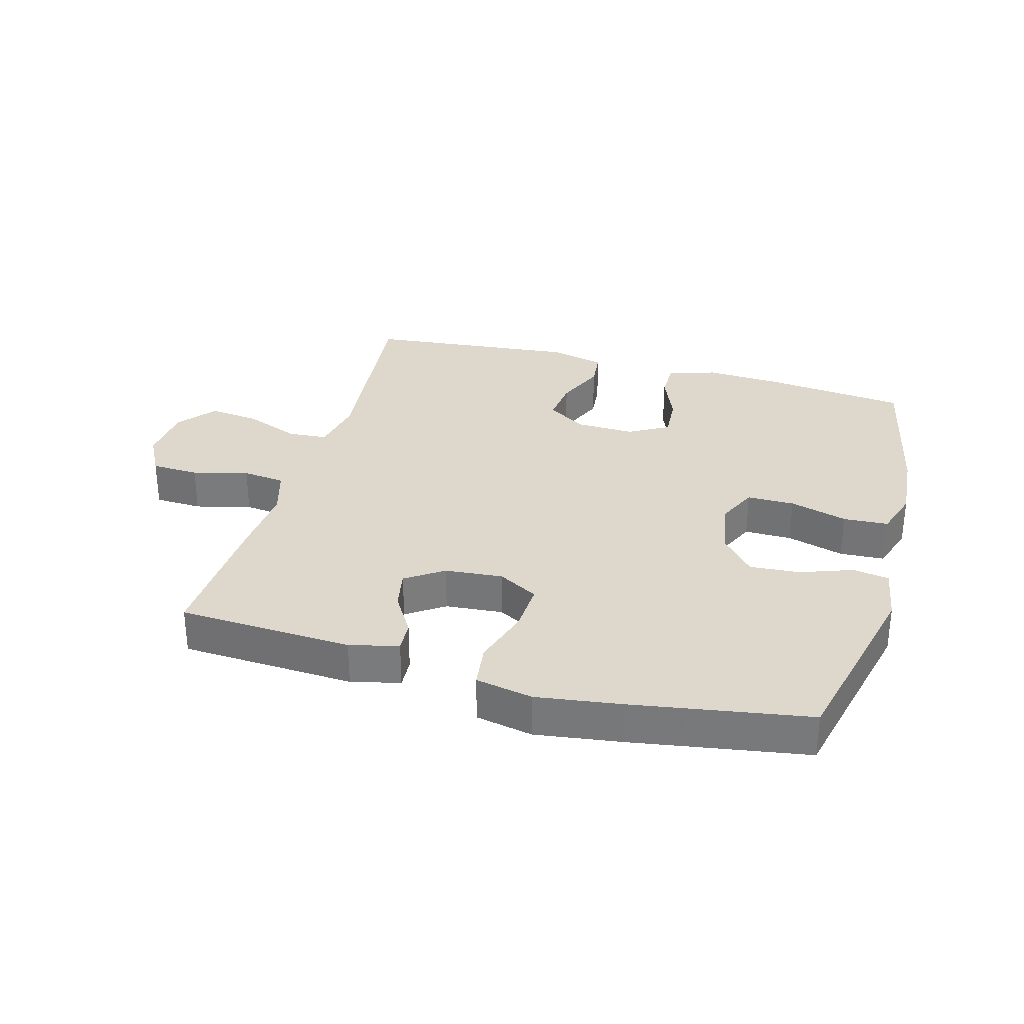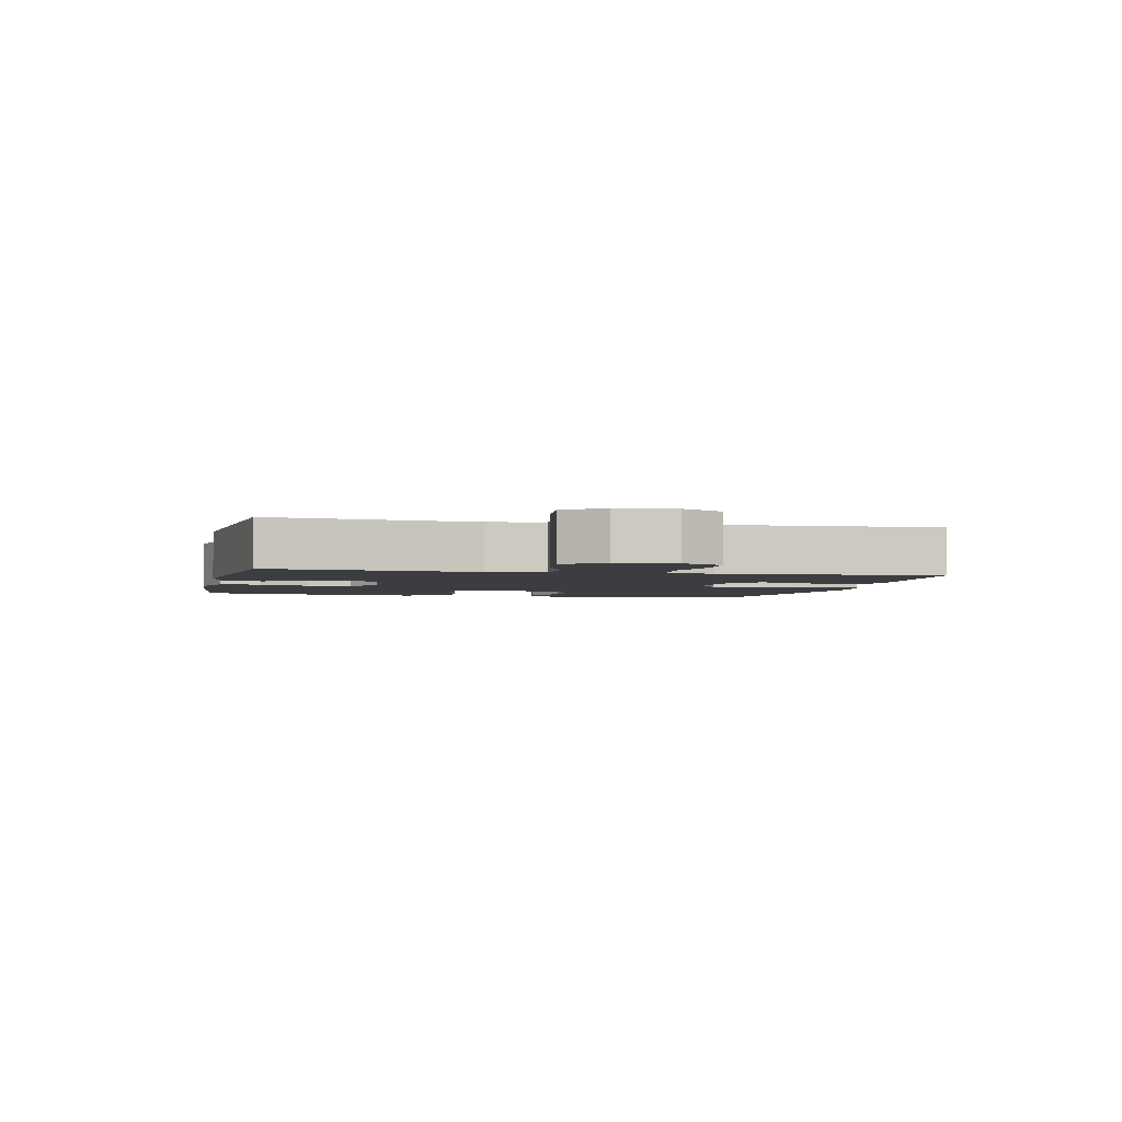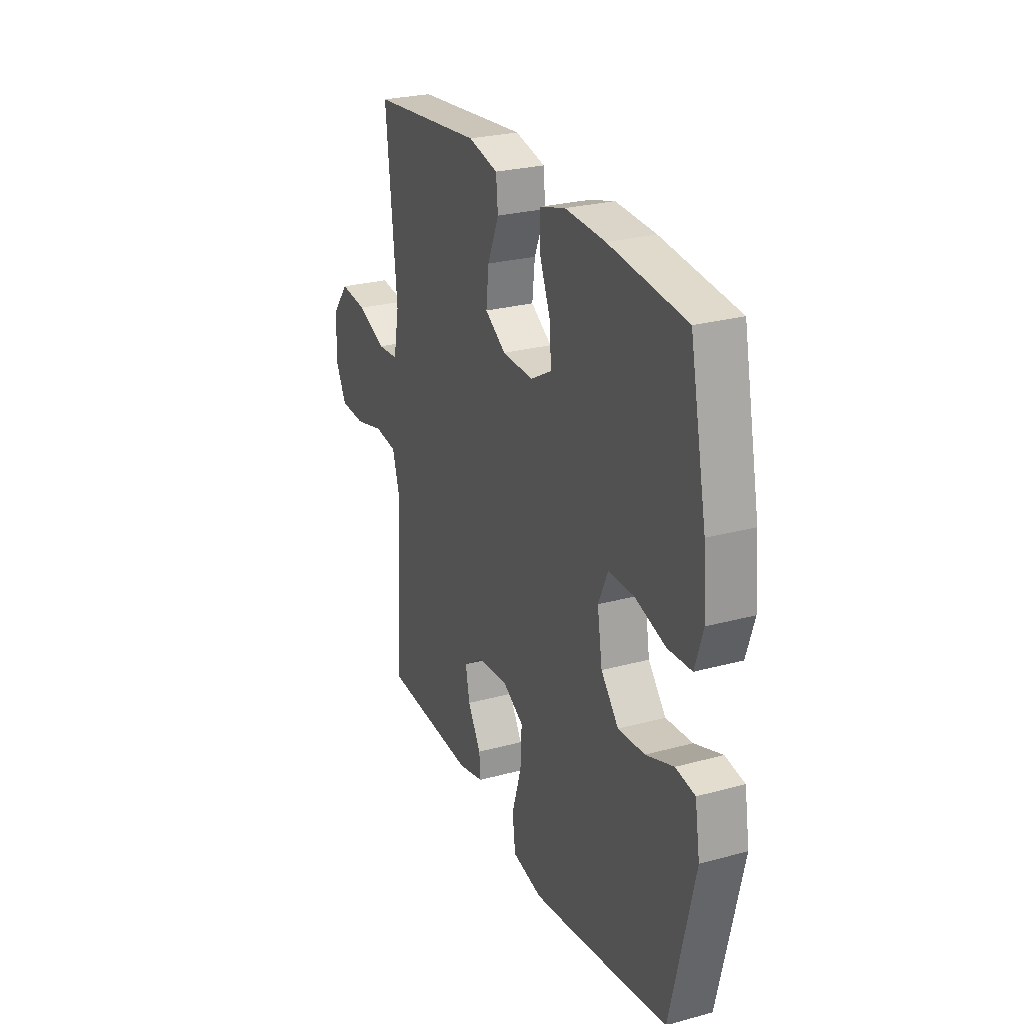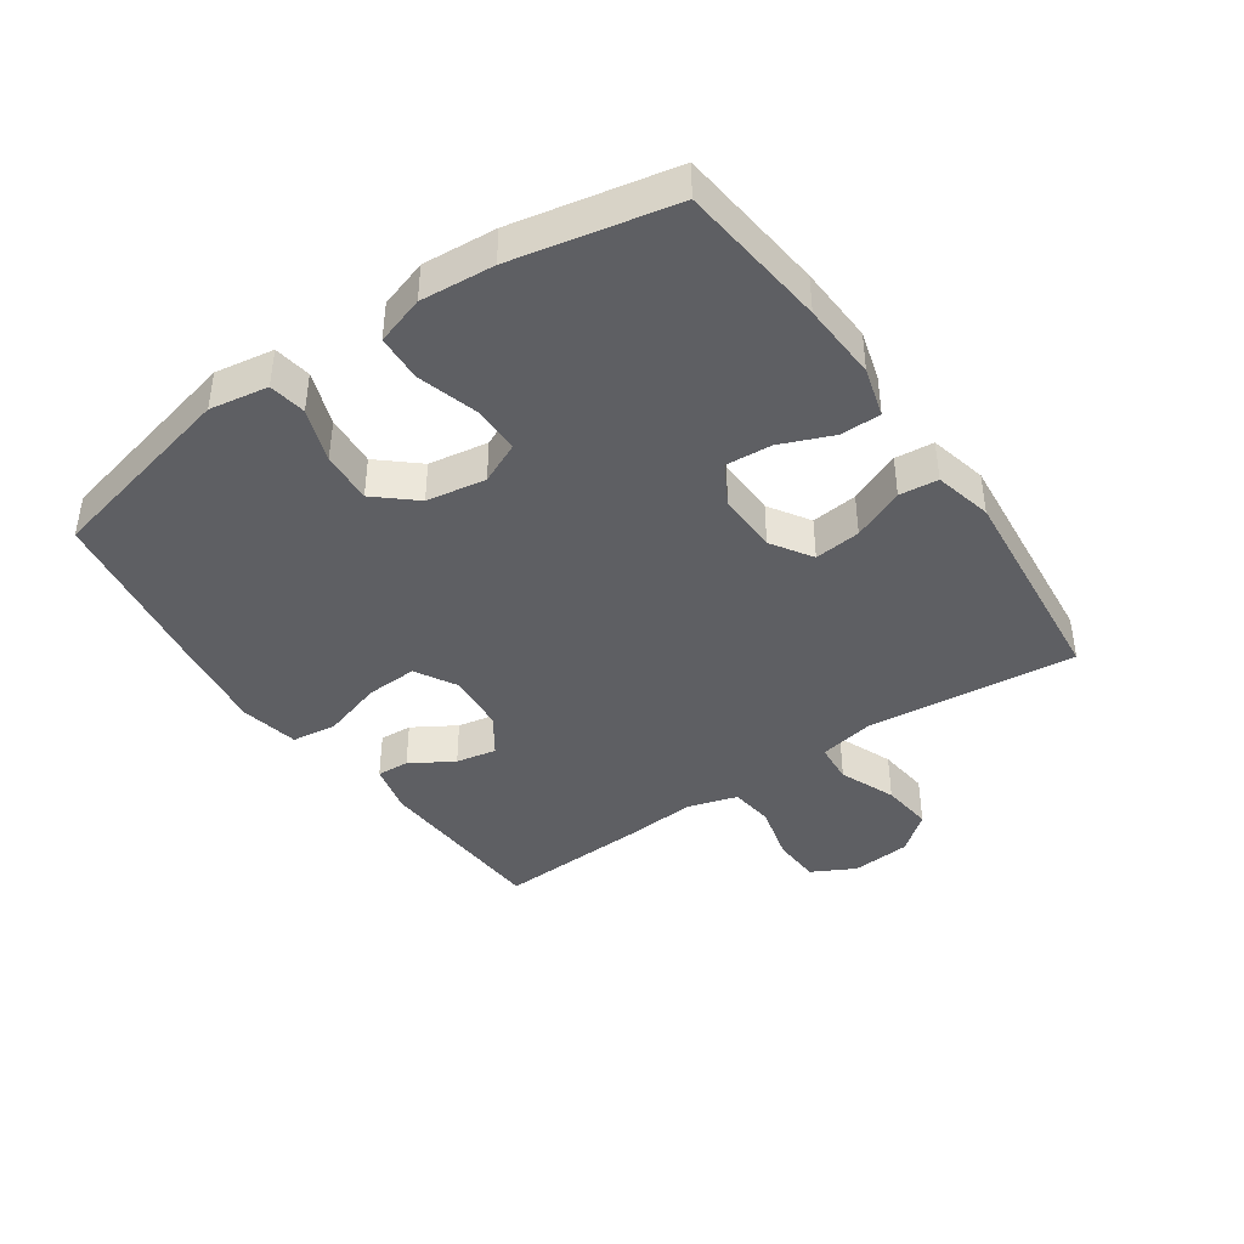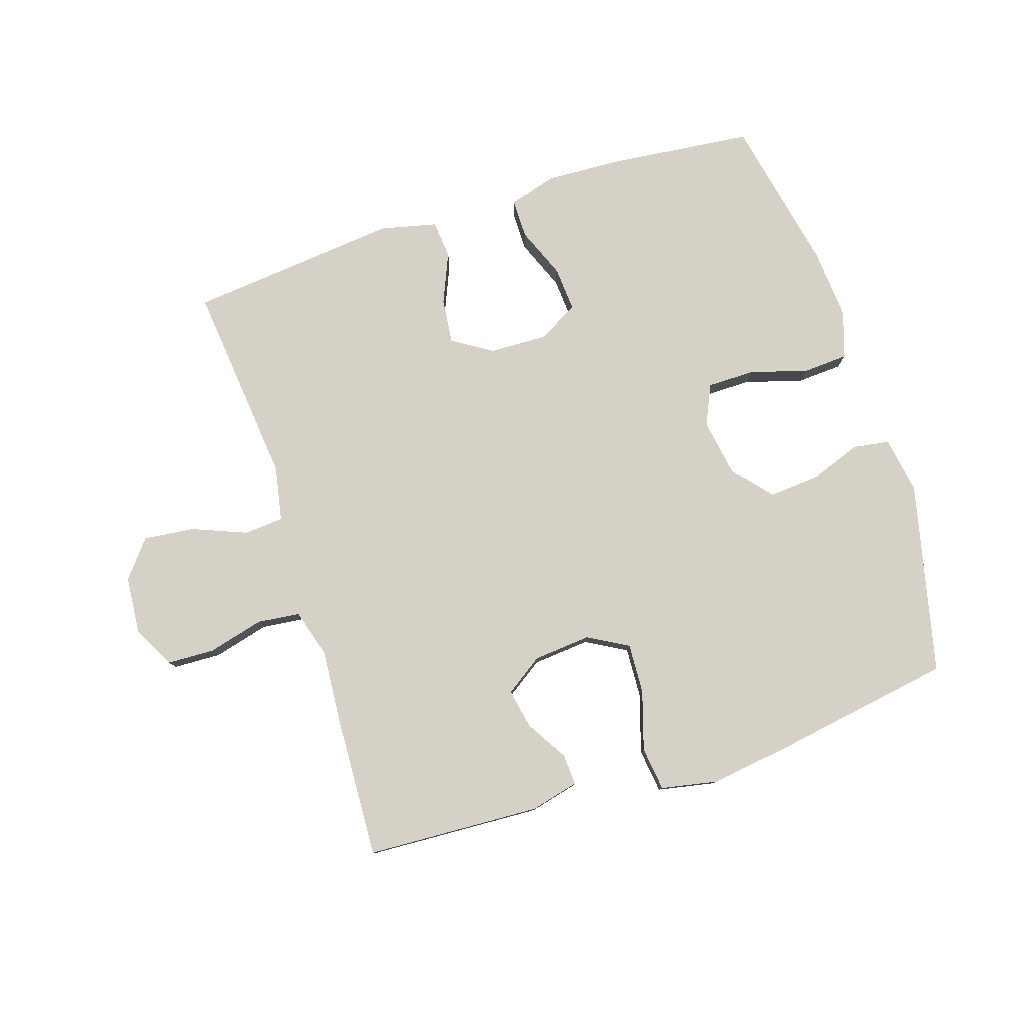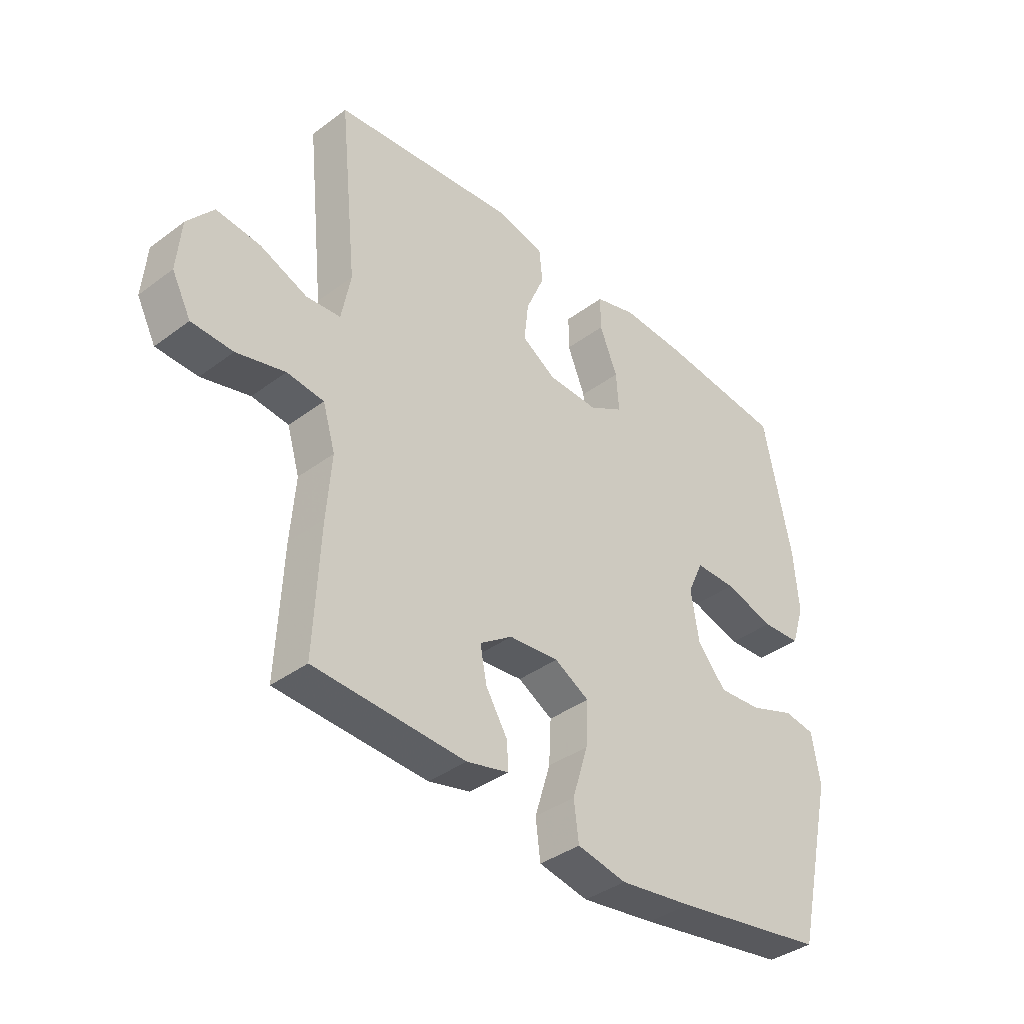
<metadata>
{"format":"obj","ext":"obj","renderer":"f3d","projection":"perspective","resolution":1024,"background":"white","views":[{"elev":31.5,"azim":-164.4,"up":"+Y"},{"elev":-2.8,"azim":77.4,"up":"+Y"},{"elev":26.2,"azim":-113.3,"up":"+Z"},{"elev":-41.5,"azim":-55.3,"up":"+Y"},{"elev":79.6,"azim":162.1,"up":"+Y"},{"elev":-38.3,"azim":133.3,"up":"+Z"}]}
</metadata>
<code>
v -0.5 0.07 0.5
v -0.27 0.07 0.525
v -0.15 0.07 0.531
v -0.073 0.07 0.509
v -0.073 0.07 0.446
v -0.106 0.07 0.365
v -0.111 0.07 0.294
v -0.047 0.07 0.258
v 0.046 0.07 0.261
v 0.109 0.07 0.301
v 0.101 0.07 0.373
v 0.067 0.07 0.453
v 0.073 0.07 0.513
v 0.163 0.07 0.534
v 0.5 0.07 0.5
v 0.467 0.07 0.177
v 0.484 0.07 0.089
v 0.547 0.07 0.084
v 0.634 0.07 0.119
v 0.715 0.07 0.128
v 0.763 0.07 0.069
v 0.771 0.07 -0.023
v 0.736 0.07 -0.09
v 0.66 0.07 -0.093
v 0.571 0.07 -0.07
v 0.503 0.07 -0.078
v 0.48 0.07 -0.155
v 0.489 0.07 -0.27
v 0.5 0.07 -0.5
v 0.222 0.07 -0.514
v 0.144 0.07 -0.495
v 0.147 0.07 -0.445
v 0.187 0.07 -0.379
v 0.199 0.07 -0.316
v 0.139 0.07 -0.275
v 0.047 0.07 -0.267
v -0.017 0.07 -0.303
v -0.013 0.07 -0.383
v 0.016 0.07 -0.477
v 0.007 0.07 -0.547
v -0.084 0.07 -0.565
v -0.219 0.07 -0.546
v -0.5 0.07 -0.5
v -0.571 0.07 -0.195
v -0.556 0.07 -0.104
v -0.498 0.07 -0.095
v -0.415 0.07 -0.125
v -0.335 0.07 -0.131
v -0.282 0.07 -0.07
v -0.267 0.07 0.022
v -0.296 0.07 0.086
v -0.372 0.07 0.086
v -0.464 0.07 0.059
v -0.536 0.07 0.063
v -0.56 0.07 0.138
v -0.551 0.07 0.252
v -0.5 0 0.5
v -0.27 0 0.525
v -0.15 0 0.531
v -0.073 0 0.509
v -0.073 0 0.446
v -0.106 0 0.365
v -0.111 0 0.294
v -0.047 0 0.258
v 0.046 0 0.261
v 0.109 0 0.301
v 0.101 0 0.373
v 0.067 0 0.453
v 0.073 0 0.513
v 0.163 0 0.534
v 0.5 0 0.5
v 0.467 0 0.177
v 0.484 0 0.089
v 0.547 0 0.084
v 0.634 0 0.119
v 0.715 0 0.128
v 0.763 0 0.069
v 0.771 0 -0.023
v 0.736 0 -0.09
v 0.66 0 -0.093
v 0.571 0 -0.07
v 0.503 0 -0.078
v 0.48 0 -0.155
v 0.489 0 -0.27
v 0.5 0 -0.5
v 0.222 0 -0.514
v 0.144 0 -0.495
v 0.147 0 -0.445
v 0.187 0 -0.379
v 0.199 0 -0.316
v 0.139 0 -0.275
v 0.047 0 -0.267
v -0.017 0 -0.303
v -0.013 0 -0.383
v 0.016 0 -0.477
v 0.007 0 -0.547
v -0.084 0 -0.565
v -0.219 0 -0.546
v -0.5 0 -0.5
v -0.571 0 -0.195
v -0.556 0 -0.104
v -0.498 0 -0.095
v -0.415 0 -0.125
v -0.335 0 -0.131
v -0.282 0 -0.07
v -0.267 0 0.022
v -0.296 0 0.086
v -0.372 0 0.086
v -0.464 0 0.059
v -0.536 0 0.063
v -0.56 0 0.138
v -0.551 0 0.252
f 52 53 54 55
f 51 52 55 56
f 44 45 46 47
f 44 47 48
f 43 44 48
f 42 43 48 49
f 38 39 40 41
f 37 38 41 42
f 30 31 32 33
f 30 33 34
f 27 28 29 30
f 26 27 30 34
f 22 23 24 25
f 22 25 26
f 21 22 26
f 18 19 20 21
f 18 21 26
f 17 18 26 34
f 13 14 15 16
f 11 12 13 16
f 10 11 16 17
f 9 10 17 34
f 3 4 5 6
f 3 6 7
f 2 3 7
f 51 56 1 2
f 50 51 2 7
f 37 42 49 50
f 36 37 50 7
f 35 36 7 8
f 8 9 34 35
f 111 110 109 108
f 112 111 108 107
f 103 102 101 100
f 104 103 100
f 104 100 99
f 105 104 99 98
f 97 96 95 94
f 98 97 94 93
f 89 88 87 86
f 90 89 86
f 86 85 84 83
f 90 86 83 82
f 81 80 79 78
f 82 81 78
f 82 78 77
f 77 76 75 74
f 82 77 74
f 90 82 74 73
f 72 71 70 69
f 72 69 68 67
f 73 72 67 66
f 90 73 66 65
f 62 61 60 59
f 63 62 59
f 63 59 58
f 58 57 112 107
f 63 58 107 106
f 106 105 98 93
f 63 106 93 92
f 64 63 92 91
f 91 90 65 64
f 1 57 58 2
f 2 58 59 3
f 3 59 60 4
f 4 60 61 5
f 5 61 62 6
f 6 62 63 7
f 7 63 64 8
f 8 64 65 9
f 9 65 66 10
f 10 66 67 11
f 11 67 68 12
f 12 68 69 13
f 13 69 70 14
f 14 70 71 15
f 15 71 72 16
f 16 72 73 17
f 17 73 74 18
f 18 74 75 19
f 19 75 76 20
f 20 76 77 21
f 21 77 78 22
f 22 78 79 23
f 23 79 80 24
f 24 80 81 25
f 25 81 82 26
f 26 82 83 27
f 27 83 84 28
f 28 84 85 29
f 29 85 86 30
f 30 86 87 31
f 31 87 88 32
f 32 88 89 33
f 33 89 90 34
f 34 90 91 35
f 35 91 92 36
f 36 92 93 37
f 37 93 94 38
f 38 94 95 39
f 39 95 96 40
f 40 96 97 41
f 41 97 98 42
f 42 98 99 43
f 43 99 100 44
f 44 100 101 45
f 45 101 102 46
f 46 102 103 47
f 47 103 104 48
f 48 104 105 49
f 49 105 106 50
f 50 106 107 51
f 51 107 108 52
f 52 108 109 53
f 53 109 110 54
f 54 110 111 55
f 55 111 112 56
f 56 112 57 1

</code>
